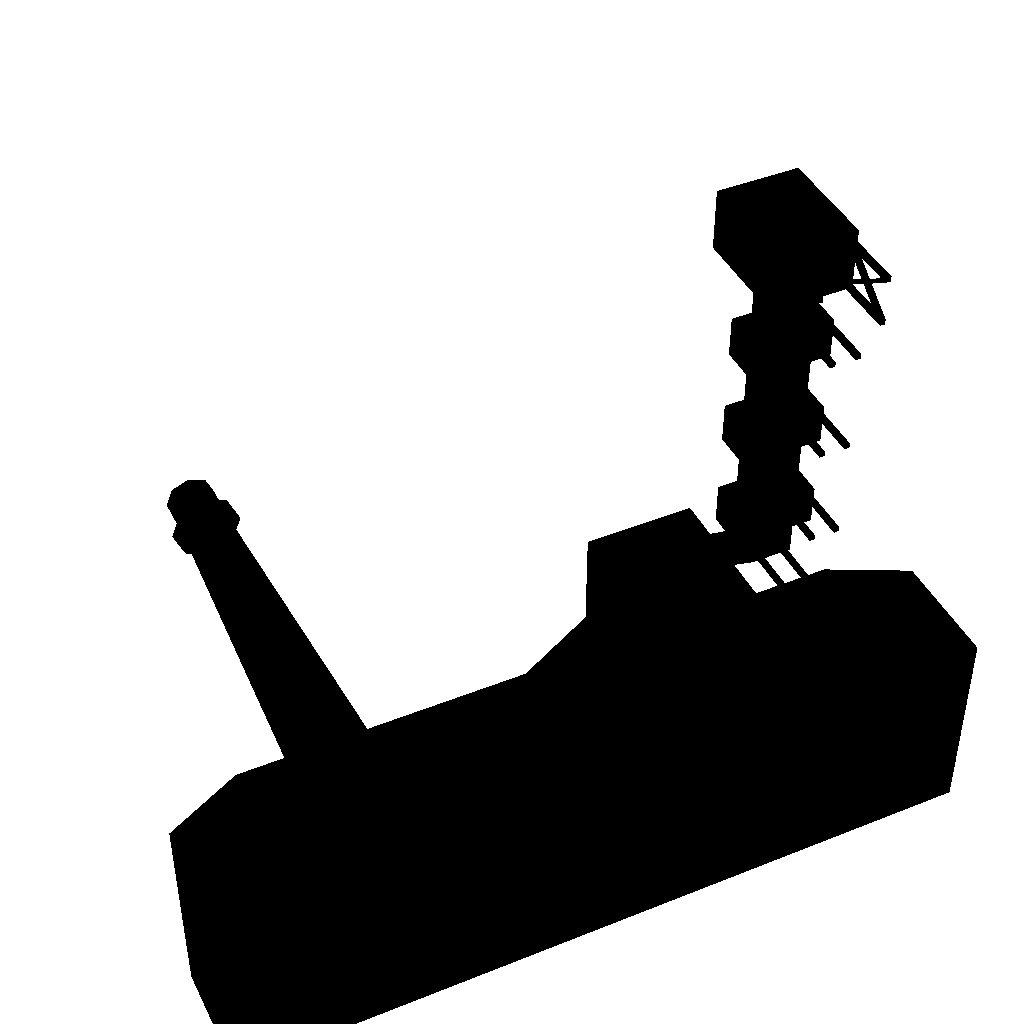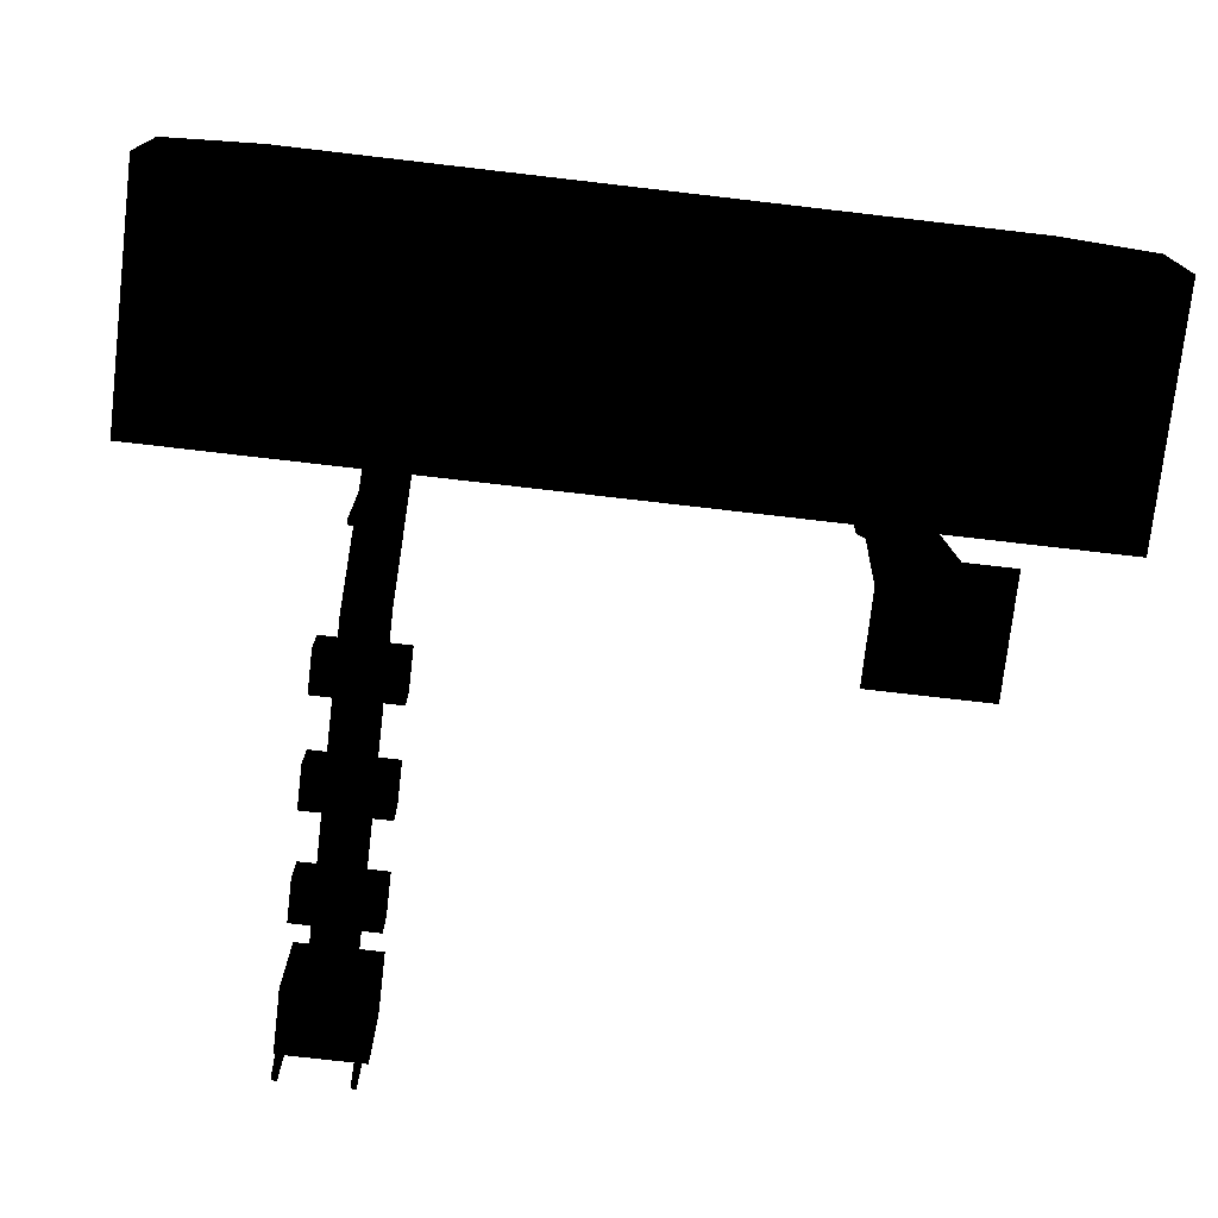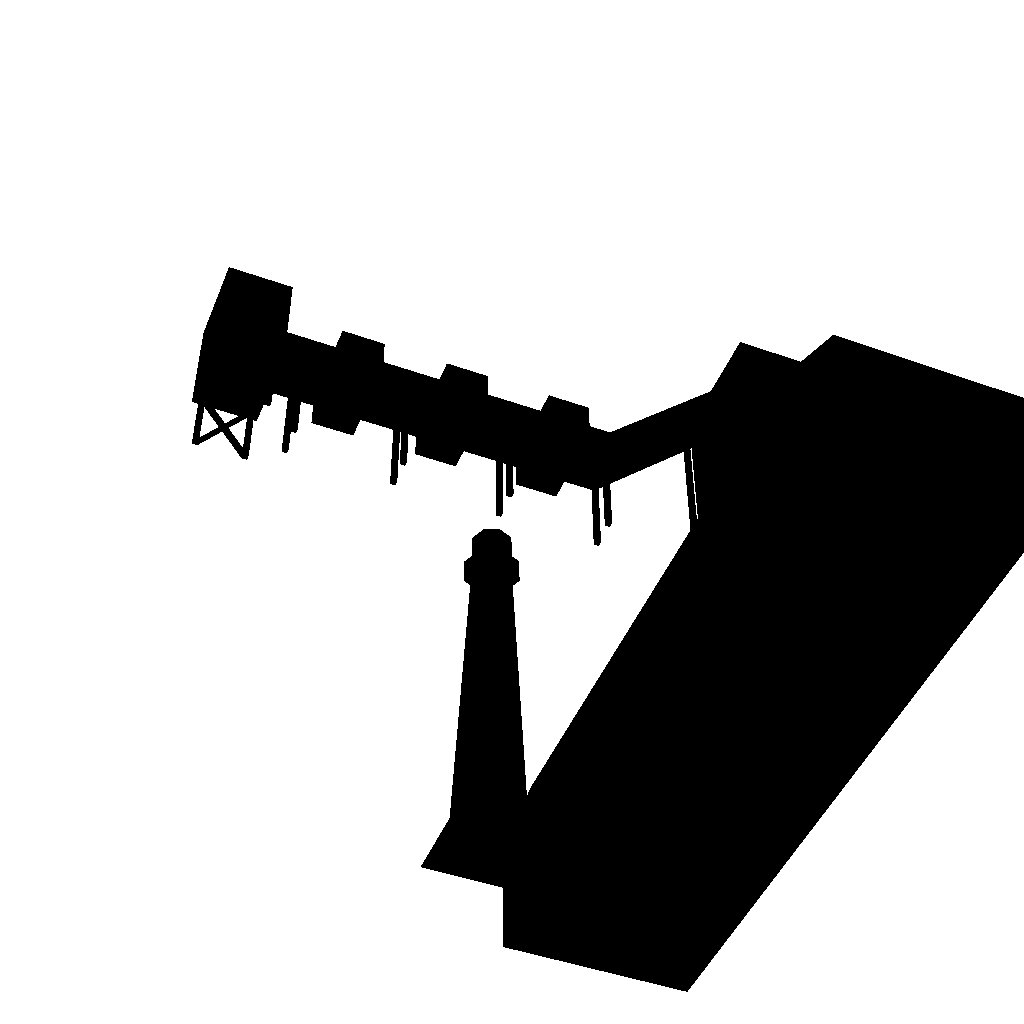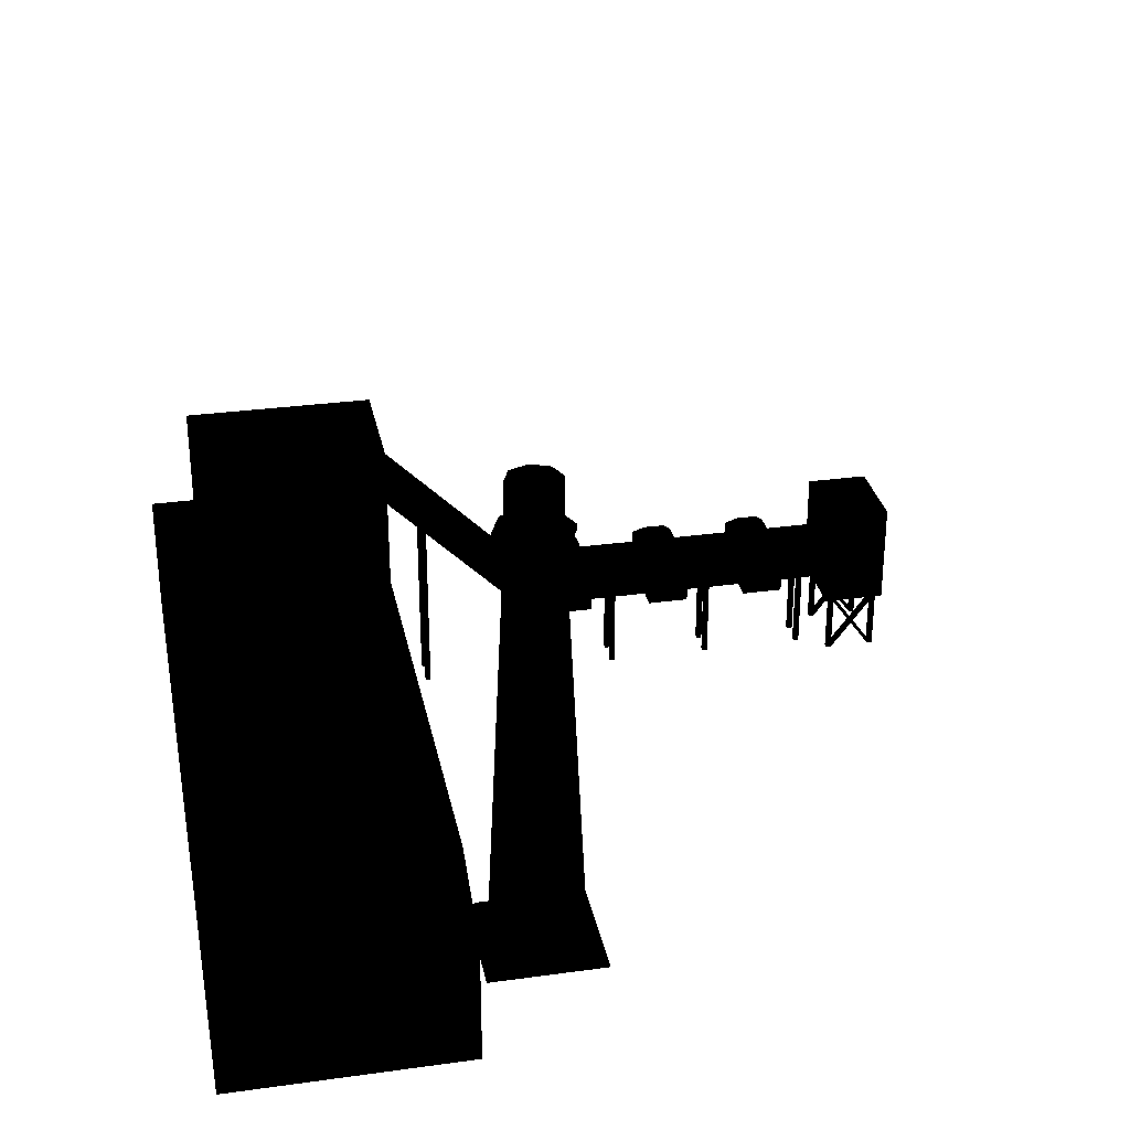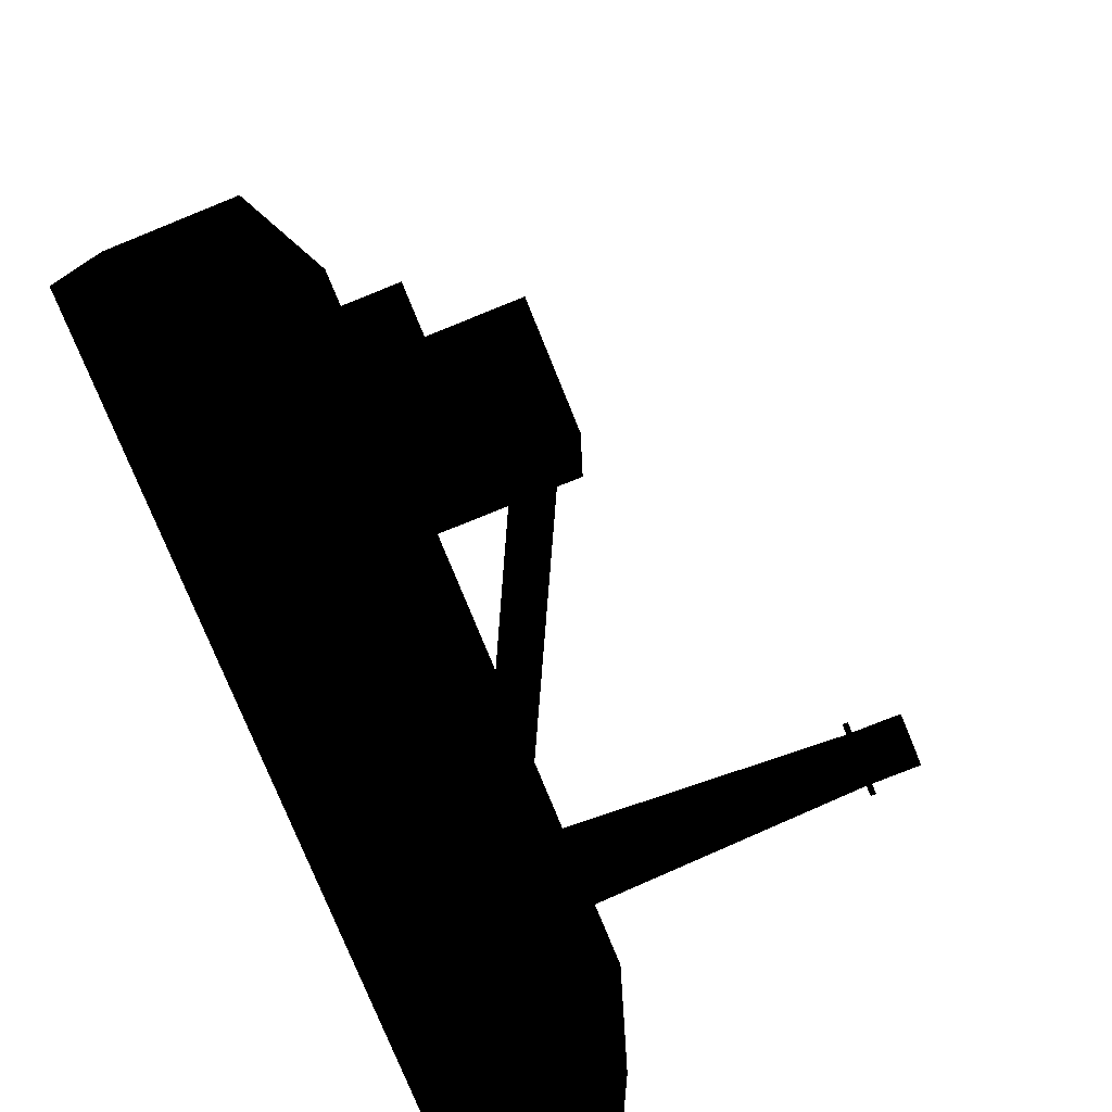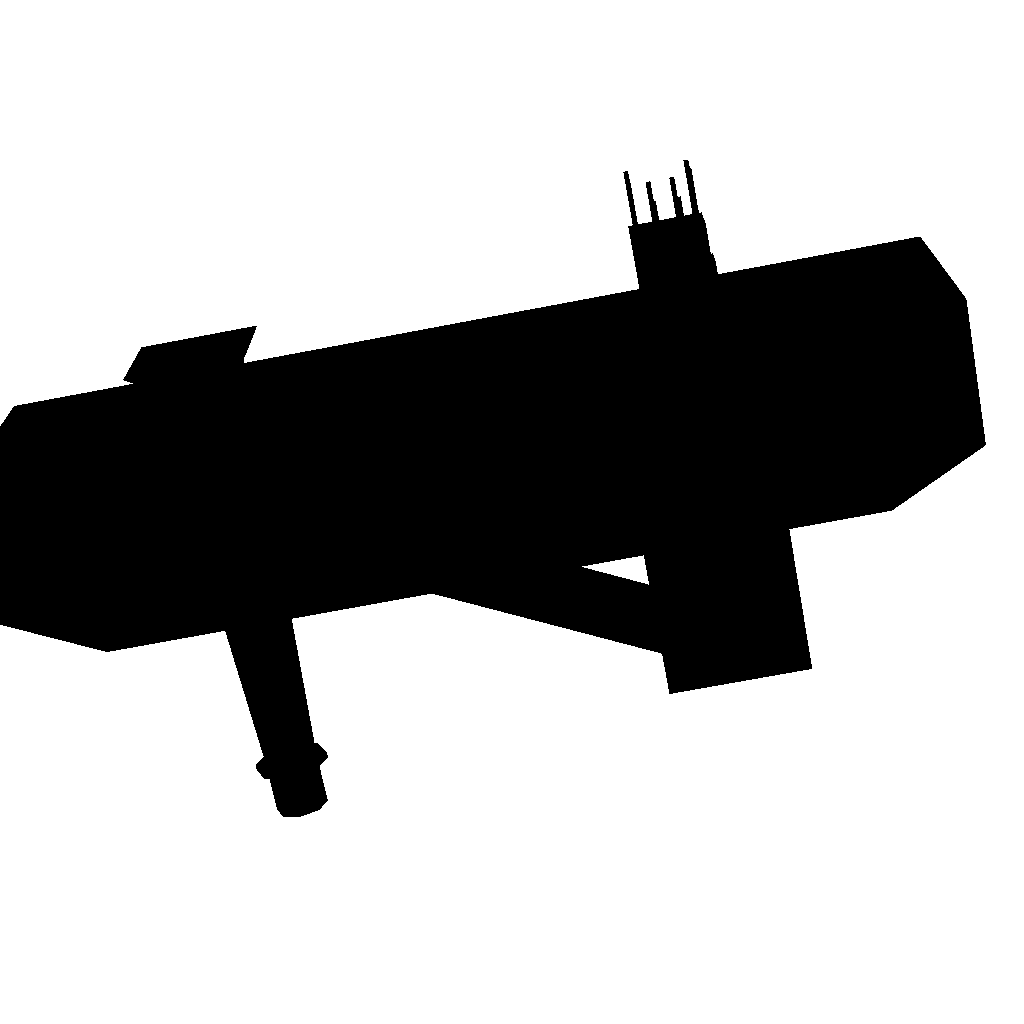
<metadata>
{"format":"obj","ext":"obj","renderer":"f3d","projection":"perspective","resolution":1024,"background":"white","views":[{"elev":43.2,"azim":-25.4,"up":"+Z"},{"elev":-74.9,"azim":173.4,"up":"+Y"},{"elev":-47.7,"azim":68.1,"up":"+Y"},{"elev":30.1,"azim":-101.3,"up":"+Y"},{"elev":-76.9,"azim":112.0,"up":"+Z"},{"elev":-70.9,"azim":10.9,"up":"+Z"}]}
</metadata>
<code>
v -50 15 0
v -50 0 0
v 50 0 0
v 50 15 0
v 50 0 -27.5
v 50 15 -27.5
v -50 0 -27.5
v -50 15 -27.5
v -40 20 0
v -40 20 -27.5
v 40 20 0
v 40 20 -27.5
v 30 37.5 -22.5
v 30 20 -22.5
v 15 20 -22.5
v 15 37.5 -22.5
v 15 37.5 0
v 15 20 0
v 30 20 0
v 30 37.5 0
v 27.5 15 17.5
v 27.5 10 17.5
v 27.5 27.5 0
v 27.5 32.5 0
v 22.5 27.5 0
v 22.5 10 17.5
v 22.5 15 17.5
v 22.5 32.5 0
v 27.5 15 57.5
v 27.5 10 57.5
v 22.5 10 57.5
v 22.5 15 57.5
v 23.75 10 18.12
v 23.75 0 18.12
v 23.75 0 17.5
v 23.75 10 17.5
v 23.12 0 17.5
v 23.12 0 18.12
v 23.12 10 18.12
v 23.12 10 17.5
v 26.88 10 18.12
v 26.88 0 18.12
v 26.88 0 17.5
v 26.88 10 17.5
v 26.25 10 18.12
v 26.25 0 18.12
v 26.25 0 17.5
v 26.25 10 17.5
v 26.25 0 29.38
v 26.25 0 30
v 26.25 10 30
v 26.25 10 29.38
v 26.88 10 29.38
v 26.88 0 29.38
v 26.88 0 30
v 26.88 10 30
v 23.12 0 29.38
v 23.12 0 30
v 23.12 10 30
v 23.12 10 29.38
v 23.75 10 29.38
v 23.75 0 29.38
v 23.75 10 30
v 23.75 0 30
v 23.12 10 42.5
v 23.12 0 42.5
v 23.75 0 42.5
v 23.75 10 42.5
v 23.75 0 41.88
v 23.75 10 41.88
v 23.12 0 41.88
v 23.12 10 41.88
v 26.88 10 42.5
v 26.88 0 42.5
v 26.88 0 41.88
v 26.88 10 41.88
v 26.25 10 42.5
v 26.25 0 42.5
v 26.25 0 41.88
v 26.25 10 41.88
v 26.25 0 54.38
v 26.25 0 55
v 26.25 10 55
v 26.25 10 54.38
v 26.88 10 54.38
v 26.88 0 54.38
v 26.88 0 55
v 26.88 10 55
v 23.12 0 54.38
v 23.12 0 55
v 23.12 10 55
v 23.12 10 54.38
v 23.75 10 54.38
v 23.75 0 54.38
v 23.75 10 55
v 23.75 0 55
v 30 15 26.25
v 30 10 26.25
v 30 10 21.25
v 30 15 21.25
v 27.5 10 26.25
v 27.5 10 21.25
v 27.5 15 26.25
v 27.5 15 21.25
v 28.75 16.25 25
v 28.75 16.25 22.5
v 21.25 16.25 25
v 20 15 26.25
v 20 15 21.25
v 21.25 16.25 22.5
v 22.5 15 21.25
v 22.5 10 21.25
v 20 10 21.25
v 20 10 26.25
v 22.5 10 26.25
v 22.5 15 26.25
v 26.88 21.88 5.625
v 26.88 0 5.625
v 26.88 0 5
v 26.88 22.5 5
v 26.25 0 5
v 26.25 22.5 5
v 26.25 0 5.625
v 26.25 21.88 5.625
v 23.75 21.88 5.625
v 23.75 0 5.625
v 23.75 0 5
v 23.75 22.5 5
v 23.12 0 5
v 23.12 22.5 5
v 23.12 0 5.625
v 23.12 21.88 5.625
v 20 10 33.75
v 20 10 38.75
v 20 15 38.75
v 20 15 33.75
v 22.5 10 38.75
v 22.5 15 38.75
v 22.5 15 33.75
v 22.5 10 33.75
v 30 15 38.75
v 30 10 38.75
v 30 10 33.75
v 30 15 33.75
v 27.5 10 33.75
v 27.5 15 33.75
v 27.5 15 38.75
v 27.5 10 38.75
v 21.25 16.25 37.5
v 28.75 16.25 37.5
v 21.25 16.25 35
v 28.75 16.25 35
v 27.5 15 51.25
v 27.5 10 51.25
v 30 10 51.25
v 30 15 51.25
v 30 15 46.25
v 30 10 46.25
v 27.5 10 46.25
v 27.5 15 46.25
v 22.5 15 46.25
v 22.5 10 46.25
v 20 10 46.25
v 20 15 46.25
v 20 15 51.25
v 20 10 51.25
v 22.5 10 51.25
v 22.5 15 51.25
v 28.75 16.25 50
v 28.75 16.25 47.5
v 21.25 16.25 47.5
v 21.25 16.25 50
v -36.88 1.25 15
v -38.12 0 16.25
v -24.38 0 16.25
v -25.62 1.25 15
v -24.38 0 2.5
v -25.62 1.25 3.75
v -38.12 0 2.5
v -36.88 1.25 3.75
v -33.12 1.25 9.375
v -32.58 1.25 8.049
v -32.58 57.5 8.049
v -33.12 57.5 9.375
v -31.25 1.25 7.5
v -31.25 57.5 7.5
v -29.92 1.25 8.049
v -29.92 57.5 8.049
v -29.38 1.25 9.375
v -29.38 57.5 9.375
v -29.92 1.25 10.7
v -29.92 57.5 10.7
v -31.25 1.25 11.25
v -31.25 57.5 11.25
v -32.58 1.25 10.7
v -32.58 57.5 10.7
v -25.62 1.25 9.375
v -27.27 1.25 5.398
v -29.04 51.25 7.165
v -28.12 51.25 9.375
v -31.25 1.25 3.75
v -31.25 51.25 6.25
v -35.23 1.25 5.398
v -33.46 51.25 7.165
v -36.88 1.25 9.375
v -34.38 51.25 9.375
v -35.23 1.25 13.35
v -33.46 51.25 11.58
v -31.25 1.25 15
v -31.25 51.25 12.5
v -27.27 1.25 13.35
v -29.04 51.25 11.58
v -28.12 51.88 9.375
v -29.04 51.88 7.165
v -29.04 57.5 7.165
v -28.12 57.5 9.375
v -31.25 51.88 6.25
v -31.25 57.5 6.25
v -33.46 51.88 7.165
v -33.46 57.5 7.165
v -34.38 51.88 9.375
v -34.38 57.5 9.375
v -33.46 51.88 11.58
v -33.46 57.5 11.58
v -31.25 51.88 12.5
v -31.25 57.5 12.5
v -29.04 51.88 11.58
v -29.04 57.5 11.58
v -26.88 51.25 9.375
v -28.16 51.25 6.281
v -28.16 51.88 6.281
v -26.88 51.88 9.375
v -31.25 51.25 5
v -31.25 51.88 5
v -34.34 51.25 6.281
v -34.34 51.88 6.281
v -35.62 51.25 9.375
v -35.62 51.88 9.375
v -34.34 51.25 12.47
v -34.34 51.88 12.47
v -31.25 51.25 13.75
v -31.25 51.88 13.75
v -28.16 51.25 12.47
v -28.16 51.88 12.47
v -15 20 -10
v -5 20 -10
v 15 30 -10
v 15 35 -10
v 15 35 -17.5
v 15 30 -17.5
v -5 20 -17.5
v -15 20 -17.5
v 20 20 65
v 20 7.5 65
v 30 7.5 65
v 30 20 65
v 30 7.5 57.5
v 30 20 57.5
v 20 7.5 57.5
v 20 20 57.5
v 20.62 7.5 58.75
v 20.62 0.8333 58.75
v 21.25 0.8333 58.75
v 21.25 7.5 58.75
v 21.25 0 58.12
v 21.25 7.5 58.12
v 20.62 0 58.12
v 20.62 7.5 58.12
v 29.38 7.5 58.75
v 29.38 0.8333 58.75
v 29.38 0 58.12
v 29.38 7.5 58.12
v 28.75 7.5 58.75
v 28.75 0.8333 58.75
v 28.75 0 58.12
v 28.75 7.5 58.12
v 29.38 7.5 64.38
v 29.38 0 64.38
v 29.38 0 63.75
v 29.38 6.667 63.75
v 28.75 7.5 64.38
v 28.75 0 64.38
v 28.75 0 63.75
v 28.75 6.667 63.75
v 21.25 7.5 64.38
v 21.25 0 64.38
v 21.25 0 63.75
v 21.25 6.667 63.75
v 20.62 7.5 64.38
v 20.62 0 64.38
v 20.62 0 63.75
v 20.62 6.667 63.75
v 29.38 0 58.75
v 29.38 7.5 63.75
v 28.75 0 58.75
v 28.75 7.5 63.75
v 21.25 0 58.75
v 21.25 7.5 63.75
v 20.62 0 58.75
v 20.62 7.5 63.75
v 29.38 6.875 58.75
v 29.38 0.625 63.75
v 28.75 6.875 58.75
v 28.75 0.625 63.75
v 21.25 6.875 58.75
v 21.25 0.625 63.75
v 20.62 6.875 58.75
v 20.62 0.625 63.75
f 1 2 3 4
f 4 3 5 6
f 7 2 1 8
f 6 5 7 8
f 8 1 9 10
f 11 4 6 12
f 10 9 11 12
f 9 1 4 11
f 12 6 8 10
f 13 14 15 16
f 17 18 19 20
f 16 17 20 13
f 20 19 14 13
f 15 18 17 16
f 21 22 23 24
f 25 26 27 28
f 23 22 26 25
f 28 27 21 24
f 29 30 22 21
f 26 31 32 27
f 27 32 29 21
f 22 30 31 26
f 33 34 35 36
f 37 38 39 40
f 39 38 34 33
f 36 35 37 40
f 41 42 43 44
f 45 46 42 41
f 44 43 47 48
f 47 46 45 48
f 49 50 51 52
f 53 54 49 52
f 51 50 55 56
f 56 55 54 53
f 57 58 59 60
f 61 62 57 60
f 63 64 62 61
f 59 58 64 63
f 65 66 67 68
f 68 67 69 70
f 70 69 71 72
f 71 66 65 72
f 73 74 75 76
f 77 78 74 73
f 76 75 79 80
f 79 78 77 80
f 81 82 83 84
f 85 86 81 84
f 83 82 87 88
f 88 87 86 85
f 89 90 91 92
f 93 94 89 92
f 95 96 94 93
f 91 90 96 95
f 97 98 99 100
f 99 98 101 102
f 103 101 98 97
f 100 99 102 104
f 105 97 100 106
f 107 108 97 105
f 109 108 107 110
f 106 100 109 110
f 110 107 105 106
f 111 112 113 109
f 108 114 115 116
f 113 114 108 109
f 112 115 114 113
f 117 118 119 120
f 120 119 121 122
f 121 123 124 122
f 125 126 127 128
f 128 127 129 130
f 129 131 132 130
f 124 123 118 117
f 132 131 126 125
f 133 134 135 136
f 135 134 137 138
f 139 140 133 136
f 141 142 143 144
f 144 143 145 146
f 147 148 142 141
f 140 137 134 133
f 143 142 148 145
f 149 135 141 150
f 136 135 149 151
f 152 144 136 151
f 150 141 144 152
f 151 149 150 152
f 153 154 155 156
f 157 158 159 160
f 156 155 158 157
f 161 162 163 164
f 165 166 167 168
f 163 166 165 164
f 162 167 166 163
f 158 155 154 159
f 169 156 157 170
f 170 157 164 171
f 164 165 172 171
f 172 165 156 169
f 171 172 169 170
f 173 174 175 176
f 176 175 177 178
f 178 177 179 180
f 179 174 173 180
f 180 173 176 178
f 181 182 183 184
f 182 185 186 183
f 185 187 188 186
f 187 189 190 188
f 189 191 192 190
f 191 193 194 192
f 193 195 196 194
f 195 181 184 196
f 197 198 199 200
f 198 201 202 199
f 201 203 204 202
f 203 205 206 204
f 205 207 208 206
f 207 209 210 208
f 209 211 212 210
f 211 197 200 212
f 213 214 215 216
f 214 217 218 215
f 217 219 220 218
f 219 221 222 220
f 221 223 224 222
f 223 225 226 224
f 225 227 228 226
f 227 213 216 228
f 220 222 184 183
f 222 224 196 184
f 224 226 194 196
f 226 228 192 194
f 228 216 190 192
f 216 215 188 190
f 215 218 186 188
f 218 220 183 186
f 229 230 231 232
f 230 233 234 231
f 233 235 236 234
f 235 237 238 236
f 237 239 240 238
f 239 241 242 240
f 241 243 244 242
f 243 229 232 244
f 238 240 223 221
f 206 208 239 237
f 240 242 225 223
f 208 210 241 239
f 242 244 227 225
f 210 212 243 241
f 244 232 213 227
f 212 200 229 243
f 232 231 214 213
f 200 199 230 229
f 231 234 217 214
f 199 202 233 230
f 234 236 219 217
f 202 204 235 233
f 236 238 221 219
f 204 206 237 235
f 245 246 247 248
f 249 250 251 252
f 252 245 248 249
f 250 247 246 251
f 253 254 255 256
f 256 255 257 258
f 259 254 253 260
f 260 253 256 258
f 258 257 259 260
f 257 255 254 259
f 261 262 263 264
f 264 263 265 266
f 266 265 267 268
f 267 262 261 268
f 269 270 271 272
f 273 274 270 269
f 272 271 275 276
f 275 274 273 276
f 277 278 279 280
f 281 282 278 277
f 283 282 281 284
f 280 279 283 284
f 285 286 287 288
f 289 290 286 285
f 291 290 289 292
f 288 287 291 292
f 277 293 271 294
f 281 295 293 277
f 275 295 281 296
f 294 271 275 296
f 285 297 265 298
f 289 299 297 285
f 267 299 289 300
f 298 265 267 300
f 279 301 269 302
f 283 303 301 279
f 273 303 283 304
f 287 305 264 306
f 291 307 305 287
f 261 307 291 308
f 302 269 273 304
f 306 264 261 308

</code>
